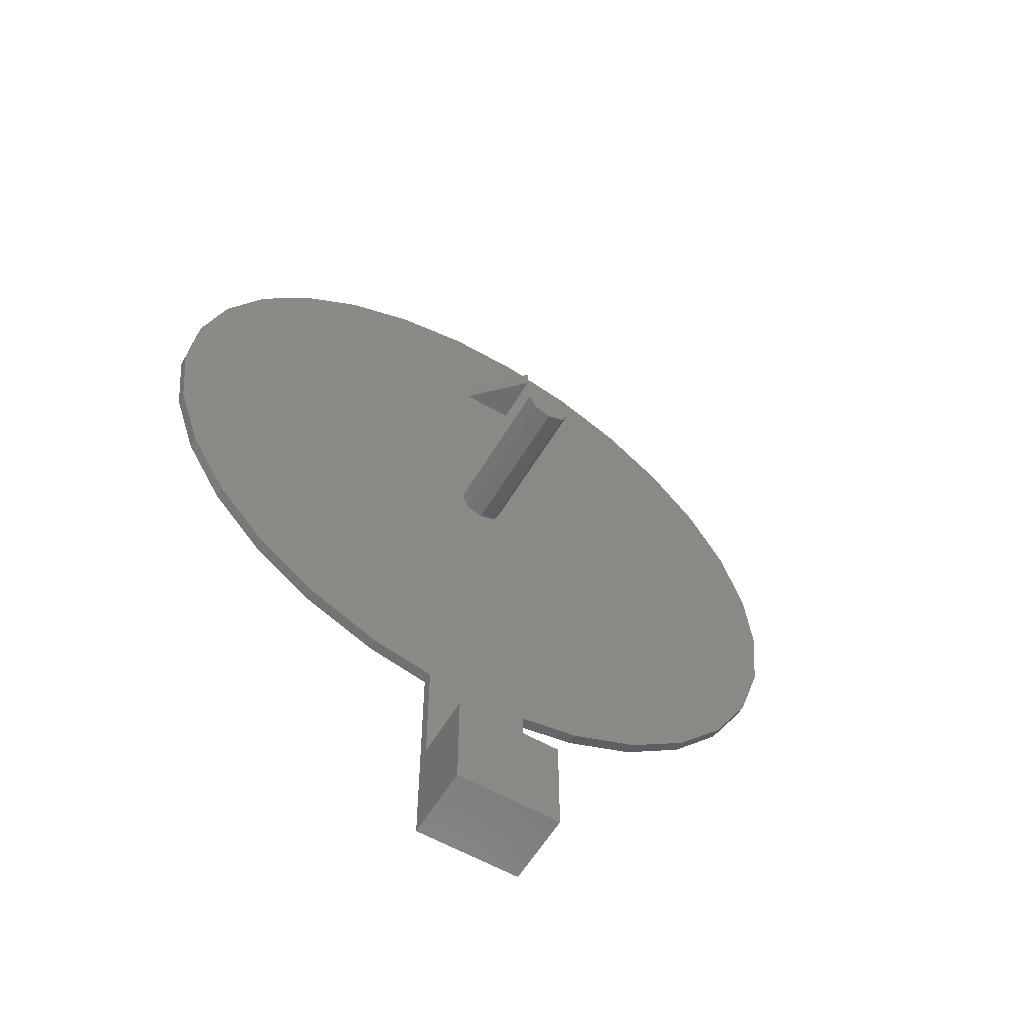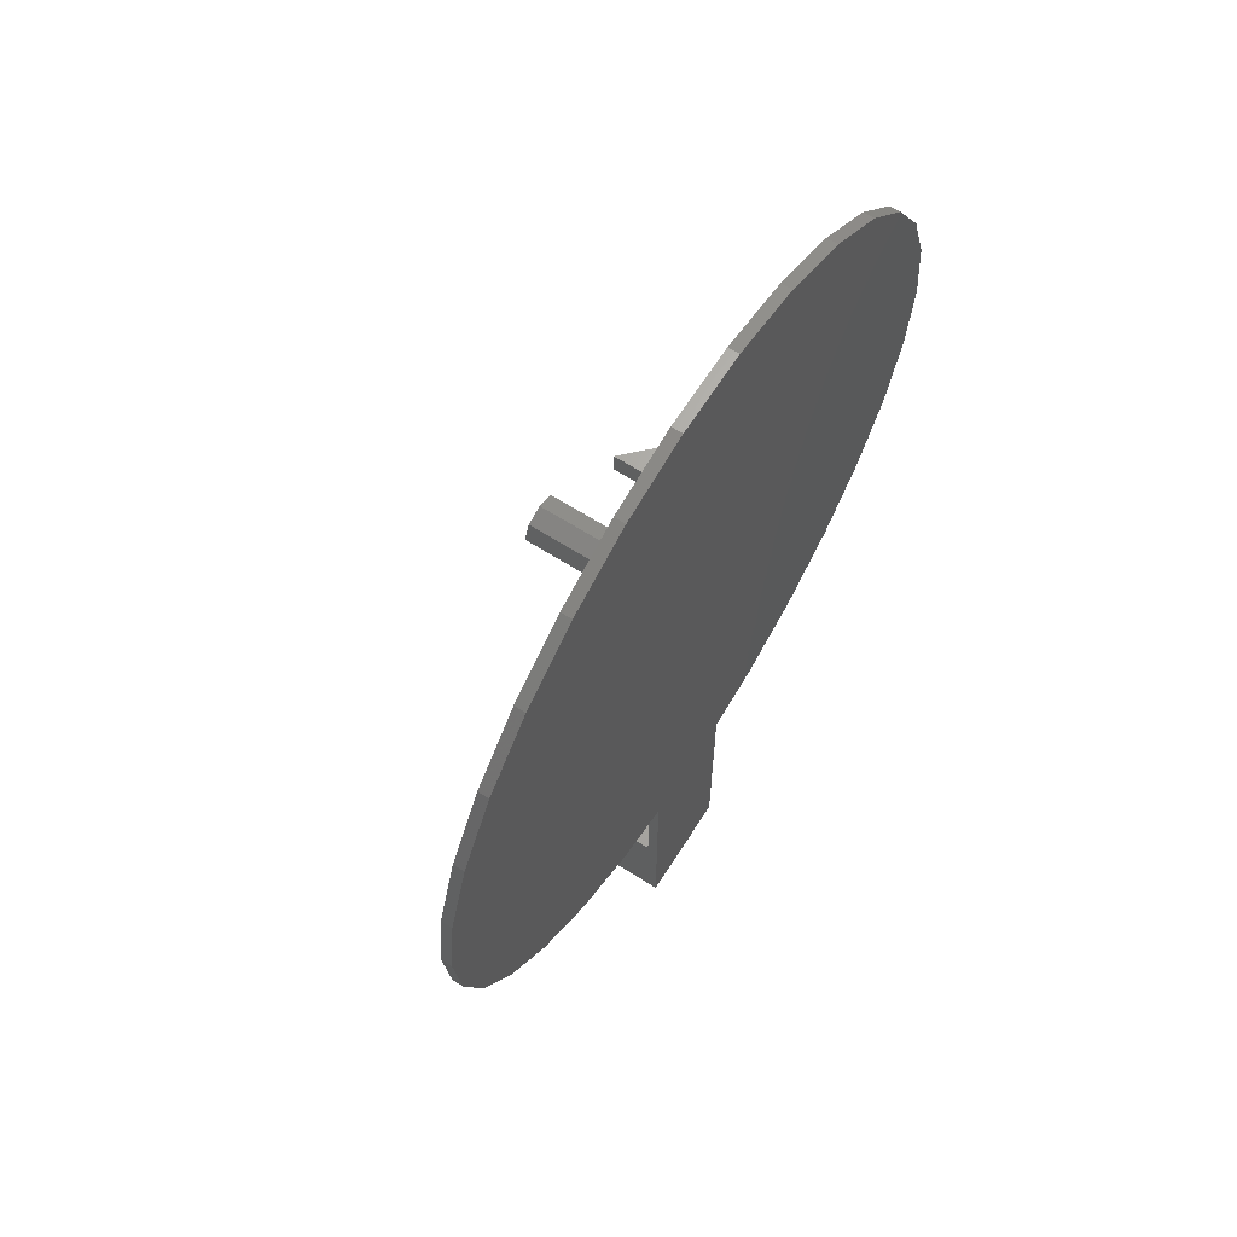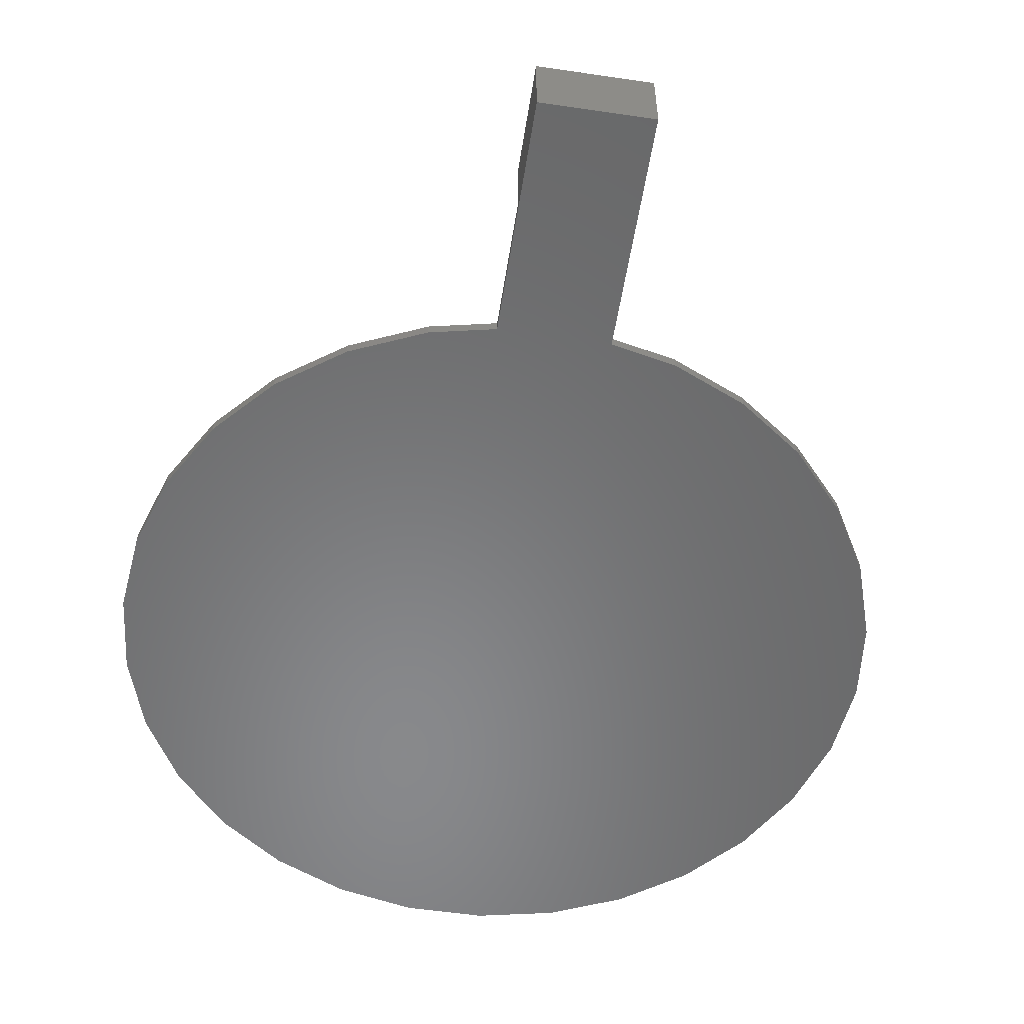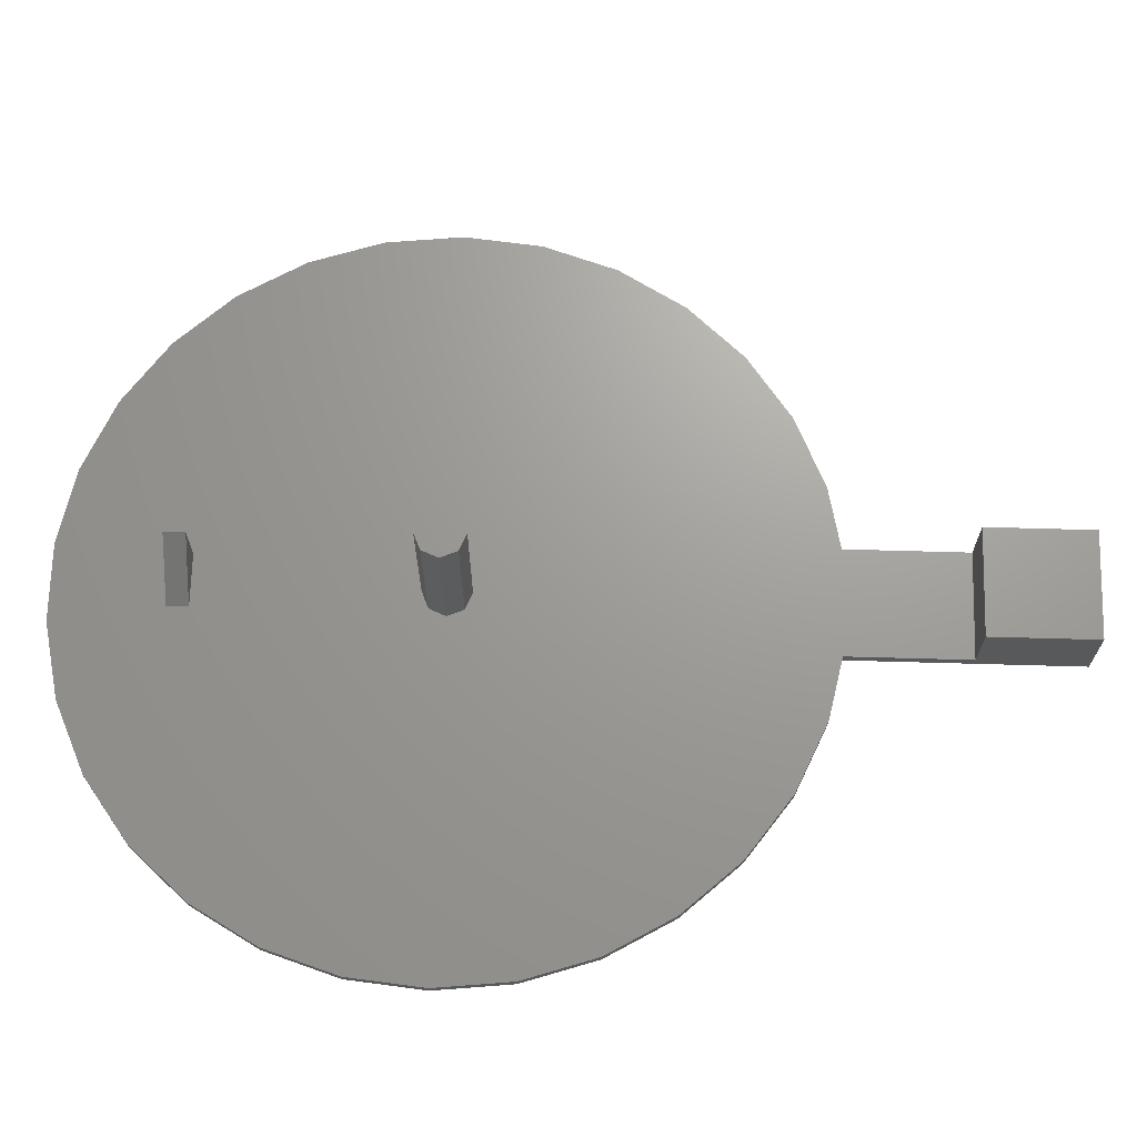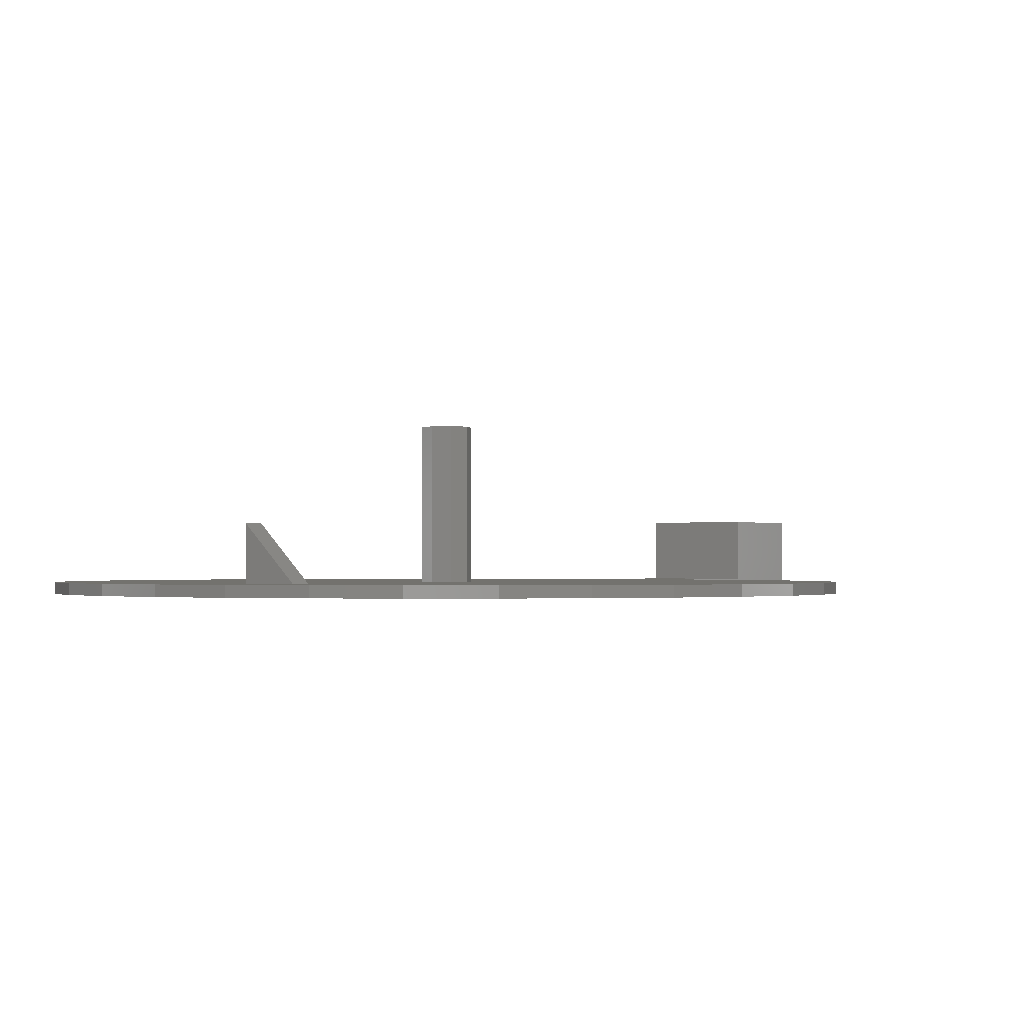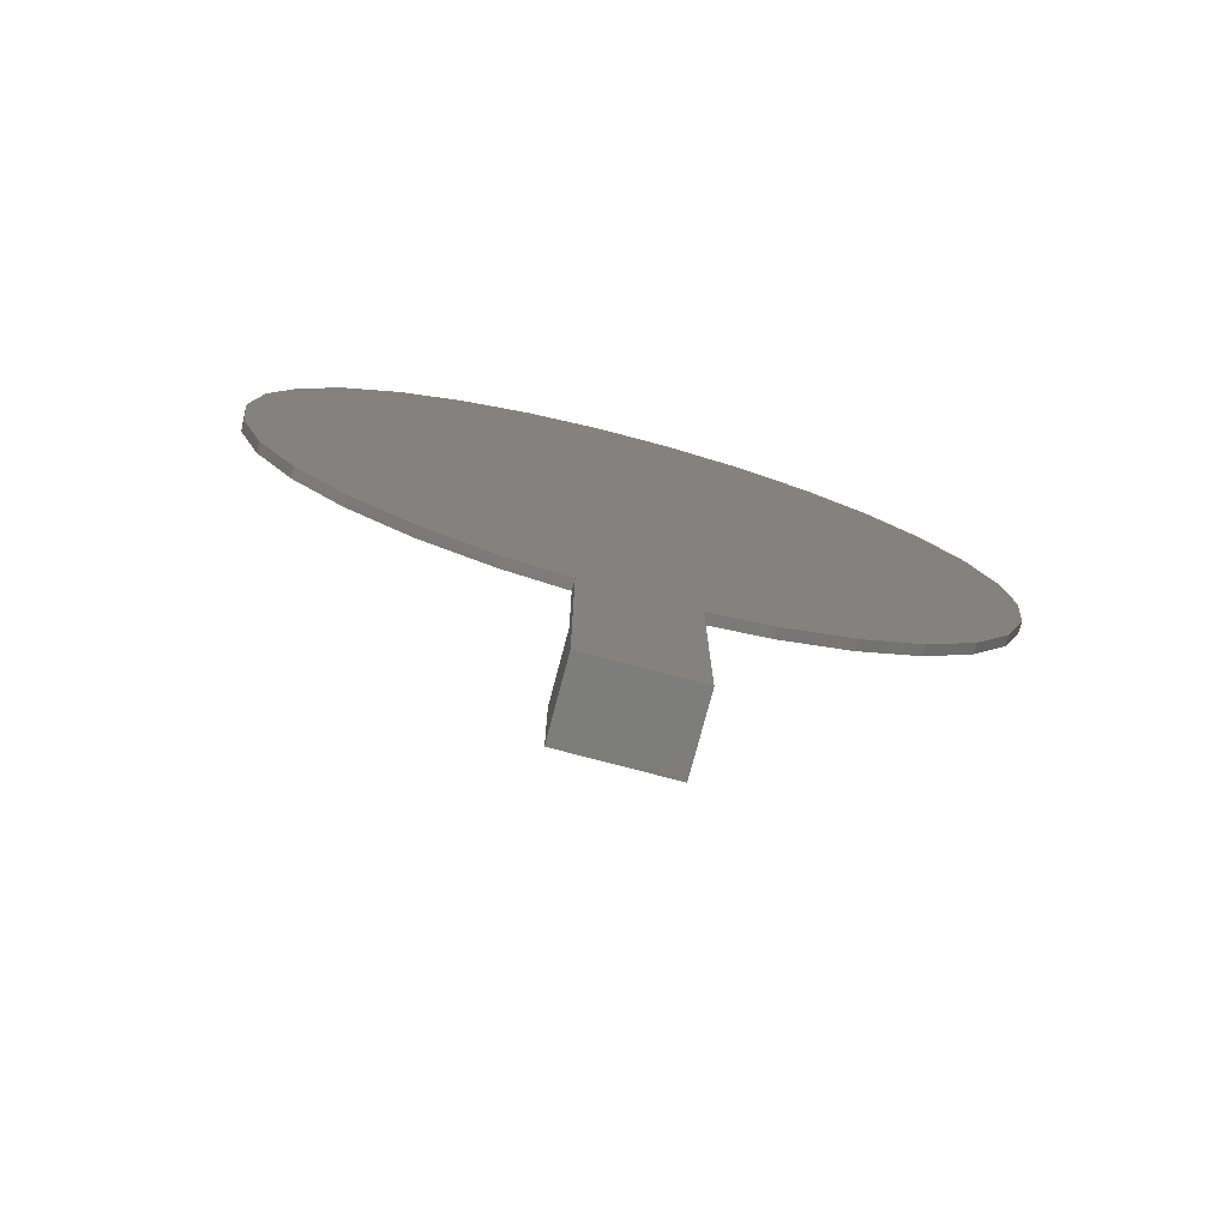
<metadata>
{"format":"stl","ext":"stl","renderer":"f3d","projection":"perspective","resolution":1024,"background":"white","views":[{"elev":-58.6,"azim":-30.5,"up":"+Y"},{"elev":65.4,"azim":122.5,"up":"+Y"},{"elev":-55.1,"azim":-8.8,"up":"+Z"},{"elev":68.9,"azim":-88.4,"up":"+Z"},{"elev":-1.2,"azim":-146.1,"up":"+Z"},{"elev":-76.4,"azim":165.2,"up":"+Y"}]}
</metadata>
<code>
# stl→obj: 90 verts, 176 faces
v -35 0 0
v -34.24 7.277 0
v -34.24 -7.277 0
v -31.97 14.24 0
v -28.32 20.57 0
v -23.42 26.01 0
v -17.5 30.31 0
v -10.82 33.29 0
v -3.659 34.81 0
v 3.659 34.81 0
v 10.82 33.29 0
v 17.5 30.31 0
v 23.42 26.01 0
v 28.32 20.57 0
v 31.97 14.24 0
v 34.24 7.277 0
v 35 0 0
v 34.24 -7.277 0
v 31.97 -14.24 0
v 28.32 -20.57 0
v 23.42 -26.01 0
v 17.5 -30.31 0
v 10.82 -33.29 0
v 5 -34.52 0
v -5 -34.52 0
v 5 -56 0
v -23.42 -26.01 0
v -17.5 -30.31 0
v -10.82 -33.29 0
v -28.32 -20.57 0
v -31.97 -14.24 0
v -5 -56 0
v -35 0 1
v -34.24 7.277 1
v -34.24 -7.277 1
v -31.97 -14.24 1
v -28.32 -20.57 1
v -23.42 -26.01 1
v -17.5 -30.31 1
v -10.82 -33.29 1
v -5 -34.52 1
v -5 -46 1
v -5 -56 7
v -5 -46 7
v 5 -56 7
v 5 -46 1
v 5 -46 7
v 5 -34.52 1
v 10.82 -33.29 1
v 17.5 -30.31 1
v 23.42 -26.01 1
v 28.32 -20.57 1
v 31.97 -14.24 1
v 34.24 -7.277 1
v 35 0 1
v 34.24 7.277 1
v 31.97 14.24 1
v 28.32 20.57 1
v 23.42 26.01 1
v 17.5 30.31 1
v 10.82 33.29 1
v 3.659 34.81 1
v -3.659 34.81 1
v -10.82 33.29 1
v -17.5 30.31 1
v -23.42 26.01 1
v -28.32 20.57 1
v -31.97 14.24 1
v 0 -2.25 1
v 1.591 1.591 1
v 3 22.5 1
v -2 24.5 1
v -2.25 0 1
v -1.591 -1.591 1
v 2.25 0 1
v 1.591 -1.591 1
v 0 2.25 1
v -1.591 1.591 1
v -2 22.5 1
v 3 24.5 1
v -2.25 0 15
v -1.591 -1.591 15
v 0 -2.25 15
v 1.591 -1.591 15
v 2.25 0 15
v 1.591 1.591 15
v 0 2.25 15
v -1.591 1.591 15
v 3 22.5 6
v 3 24.5 6
f 1 2 3
f 3 2 4
f 3 4 5
f 3 5 6
f 3 6 7
f 3 7 8
f 3 8 9
f 3 9 10
f 3 10 11
f 3 11 12
f 3 12 13
f 3 13 14
f 3 14 15
f 3 15 16
f 3 16 17
f 3 17 18
f 3 18 19
f 3 19 20
f 3 20 21
f 3 21 22
f 3 22 23
f 3 23 24
f 25 24 26
f 3 24 25
f 27 3 28
f 3 25 29
f 3 27 30
f 3 30 31
f 25 26 32
f 28 3 29
f 1 33 2
f 2 33 34
f 1 3 33
f 33 3 35
f 3 31 35
f 35 31 36
f 31 30 36
f 36 30 37
f 30 27 37
f 37 27 38
f 38 27 28
f 39 38 28
f 39 28 29
f 40 39 29
f 40 29 25
f 41 40 25
f 41 25 42
f 32 43 42
f 32 42 25
f 42 43 44
f 43 32 26
f 45 43 26
f 46 26 24
f 46 47 45
f 45 26 46
f 48 46 24
f 48 24 23
f 49 48 23
f 49 23 22
f 50 49 22
f 50 22 21
f 51 50 21
f 51 21 20
f 52 51 20
f 52 20 19
f 53 52 19
f 53 19 18
f 54 53 18
f 54 18 17
f 55 54 17
f 17 16 56
f 55 17 56
f 16 15 57
f 56 16 57
f 15 14 58
f 57 15 58
f 14 13 59
f 58 14 59
f 12 60 13
f 13 60 59
f 11 61 12
f 12 61 60
f 10 62 11
f 11 62 61
f 9 63 10
f 10 63 62
f 8 64 9
f 9 64 63
f 7 65 8
f 8 65 64
f 6 66 7
f 7 66 65
f 5 67 6
f 6 67 66
f 4 68 5
f 5 68 67
f 2 34 4
f 4 34 68
f 34 33 35
f 37 34 36
f 36 34 35
f 38 34 37
f 39 34 38
f 40 34 39
f 41 34 40
f 46 34 41
f 46 41 42
f 48 34 46
f 49 34 48
f 50 34 49
f 51 34 50
f 52 34 51
f 53 34 52
f 69 34 53
f 70 54 55
f 56 34 55
f 57 34 56
f 58 34 57
f 59 34 58
f 71 34 59
f 72 60 61
f 62 34 61
f 63 34 62
f 64 34 63
f 65 34 64
f 66 34 65
f 67 34 66
f 68 34 67
f 73 34 74
f 70 75 54
f 75 76 54
f 77 34 78
f 55 34 77
f 76 69 53
f 55 77 70
f 71 79 34
f 80 71 60
f 74 34 69
f 72 34 79
f 61 34 72
f 60 71 59
f 72 80 60
f 76 53 54
f 73 78 34
f 42 44 46
f 46 44 47
f 44 43 45
f 47 44 45
f 73 74 81
f 81 74 82
f 82 74 69
f 83 82 69
f 83 69 76
f 84 83 76
f 84 76 75
f 85 84 75
f 75 70 86
f 85 75 86
f 77 87 70
f 70 87 86
f 78 88 77
f 77 88 87
f 73 81 78
f 78 81 88
f 79 89 72
f 72 89 90
f 89 79 71
f 89 71 80
f 90 89 80
f 80 72 90
f 88 81 82
f 84 88 83
f 83 88 82
f 85 88 84
f 86 88 85
f 87 88 86

</code>
